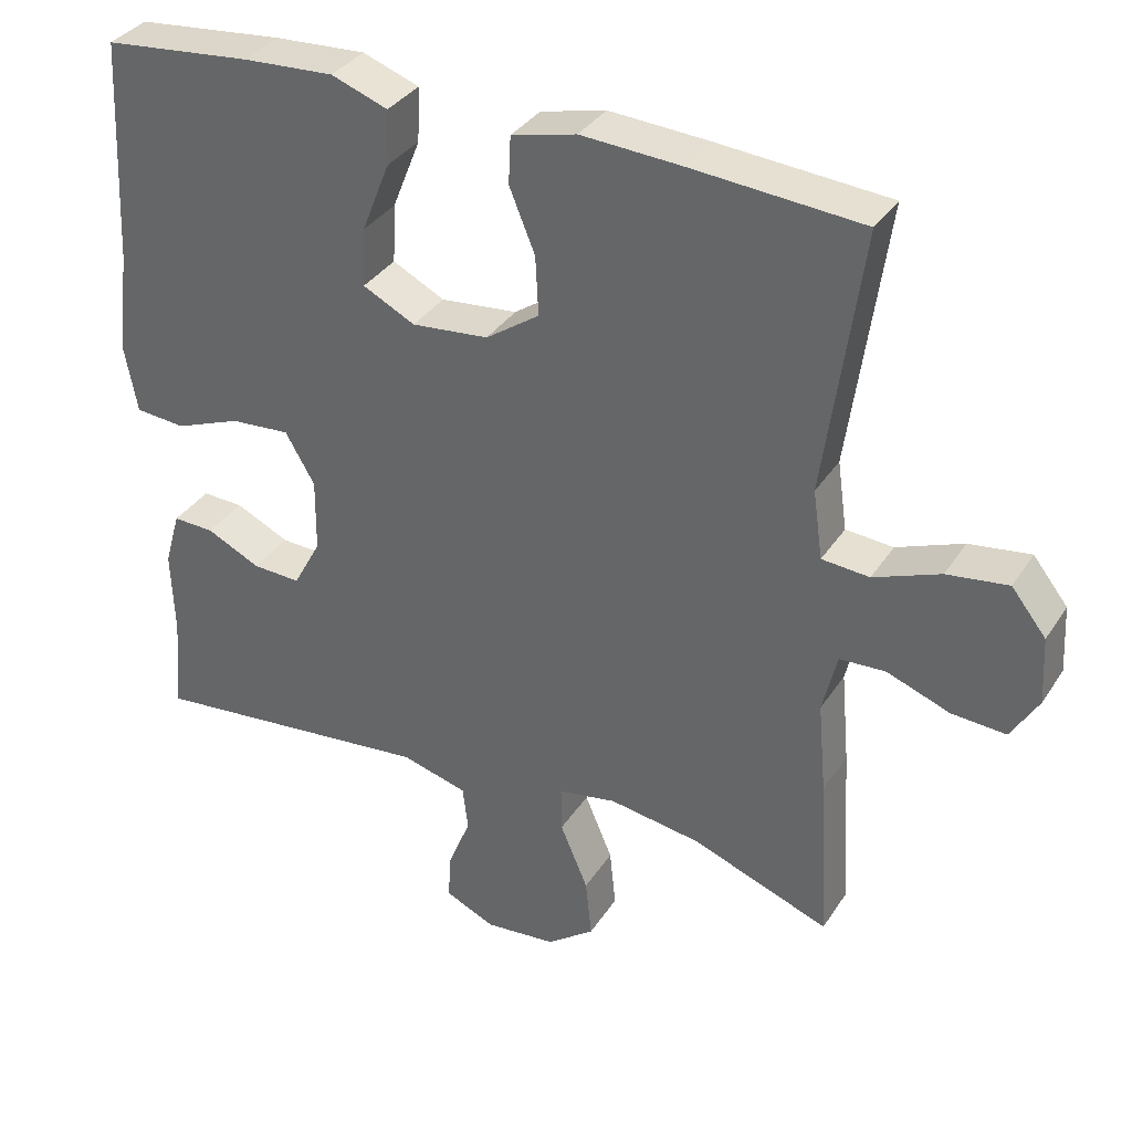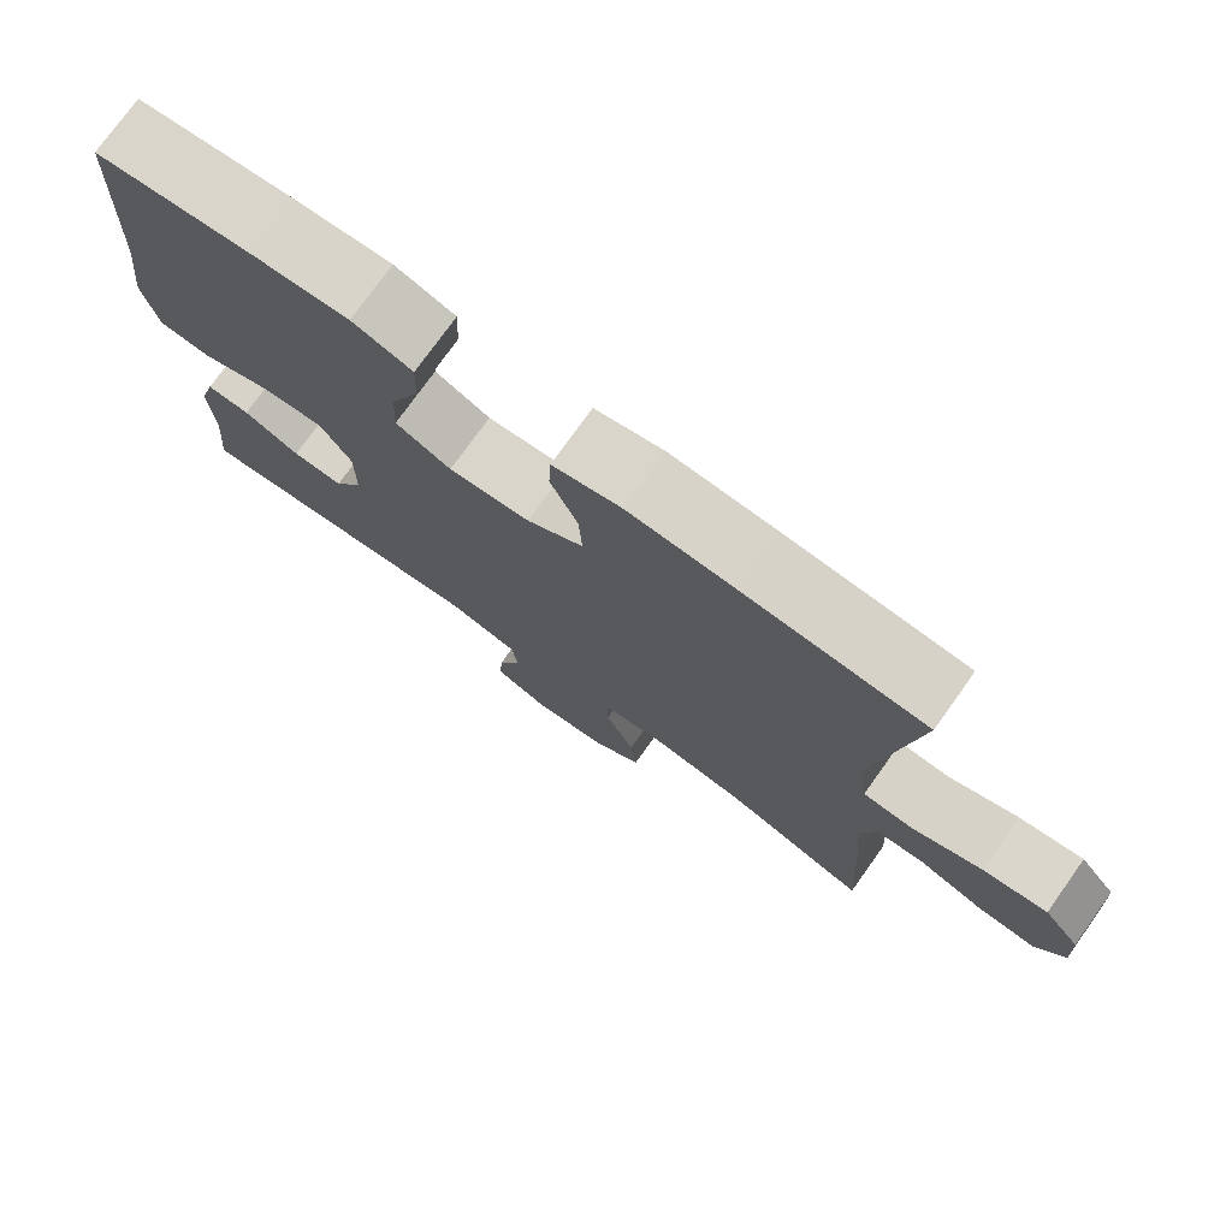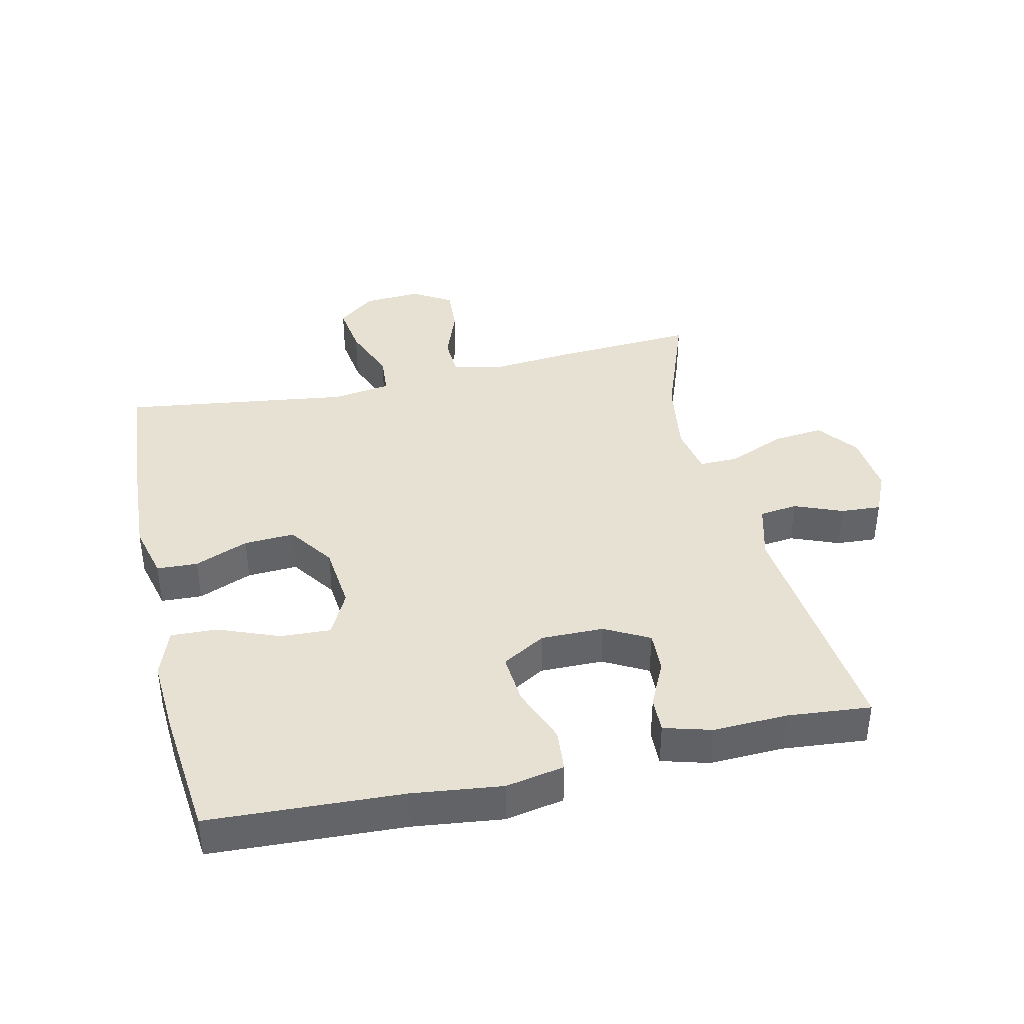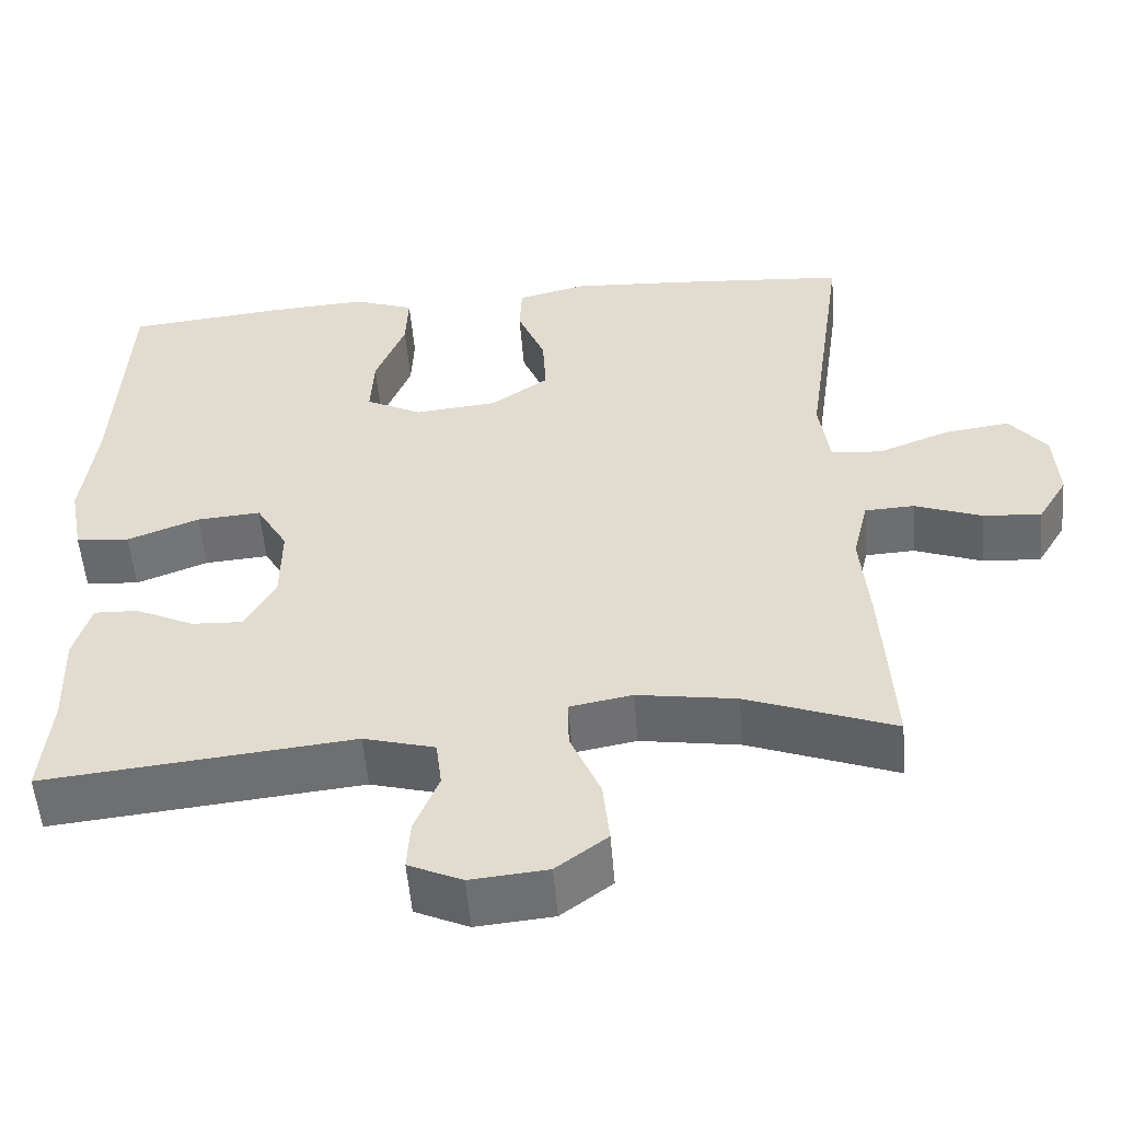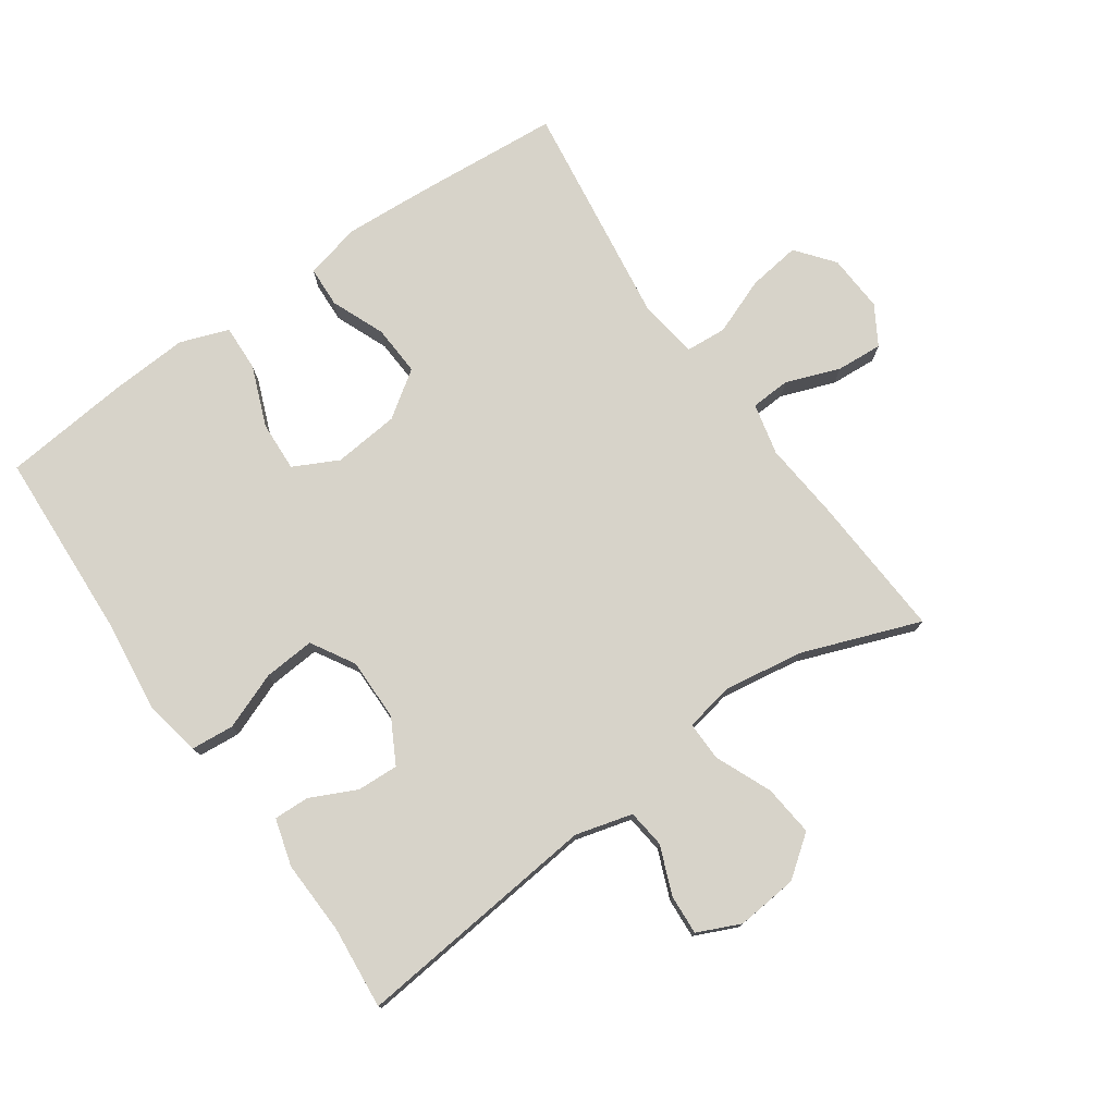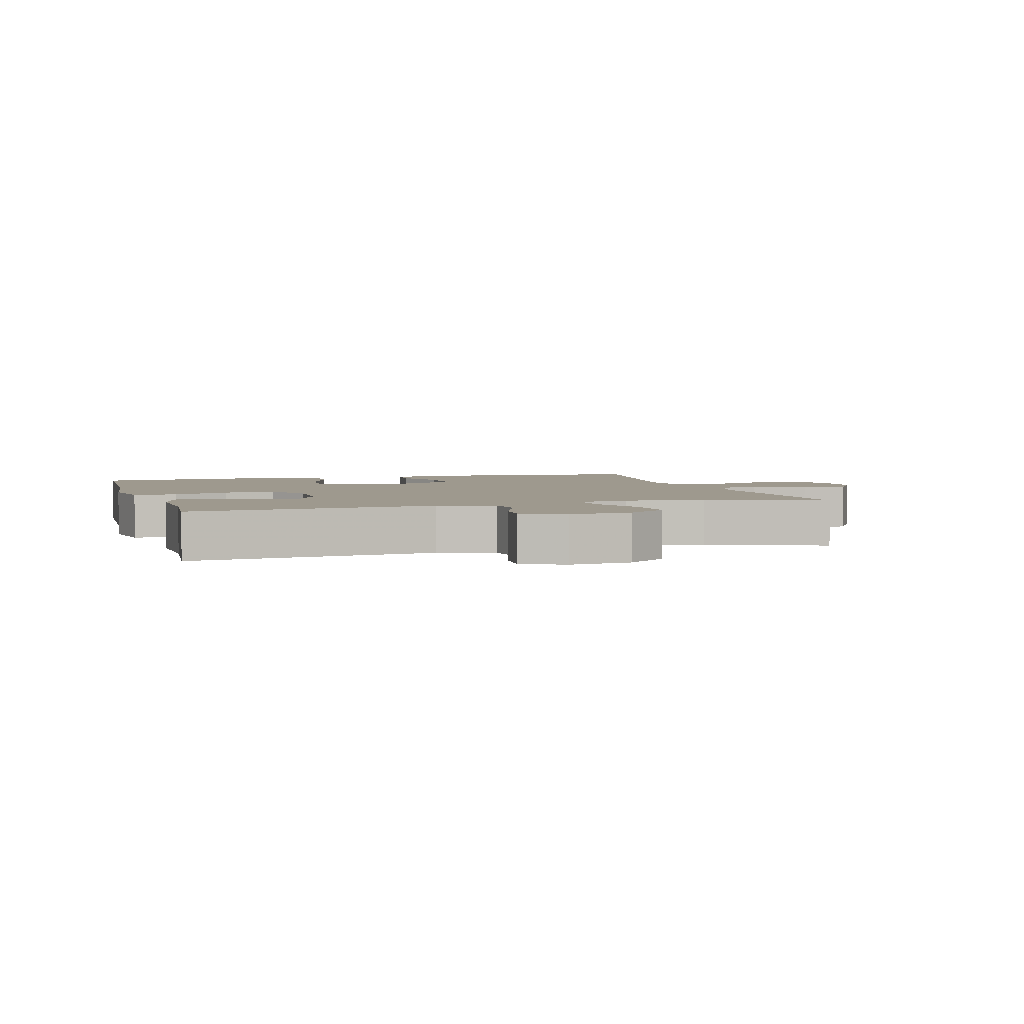
<metadata>
{"format":"obj","ext":"obj","renderer":"f3d","projection":"perspective","resolution":1024,"background":"white","views":[{"elev":34.8,"azim":-151.5,"up":"+Z"},{"elev":76.1,"azim":-144.4,"up":"+Z"},{"elev":39.4,"azim":77.0,"up":"+Y"},{"elev":-53.7,"azim":-175.3,"up":"+Z"},{"elev":76.4,"azim":144.9,"up":"+Y"},{"elev":3.5,"azim":163.5,"up":"+Y"}]}
</metadata>
<code>
v -0.5 0.07 -0.5
v -0.487 0.07 -0.278
v -0.476 0.07 -0.156
v -0.495 0.07 -0.076
v -0.556 0.07 -0.073
v -0.639 0.07 -0.104
v -0.711 0.07 -0.109
v -0.747 0.07 -0.049
v -0.742 0.07 0.04
v -0.696 0.07 0.098
v -0.615 0.07 0.087
v -0.527 0.07 0.053
v -0.464 0.07 0.058
v -0.451 0.07 0.149
v -0.5 0.07 0.5
v -0.273 0.07 0.518
v -0.141 0.07 0.526
v -0.055 0.07 0.505
v -0.052 0.07 0.442
v -0.086 0.07 0.359
v -0.09 0.07 0.281
v -0.019 0.07 0.232
v 0.083 0.07 0.222
v 0.152 0.07 0.257
v 0.148 0.07 0.335
v 0.111 0.07 0.428
v 0.108 0.07 0.5
v 0.183 0.07 0.527
v 0.303 0.07 0.52
v 0.5 0.07 0.5
v 0.515 0.07 0.203
v 0.532 0.07 0.065
v 0.515 0.07 -0.025
v 0.449 0.07 -0.031
v 0.361 0.07 0.003
v 0.282 0.07 0.009
v 0.243 0.07 -0.058
v 0.244 0.07 -0.155
v 0.281 0.07 -0.223
v 0.345 0.07 -0.22
v 0.416 0.07 -0.186
v 0.471 0.07 -0.184
v 0.492 0.07 -0.257
v 0.488 0.07 -0.372
v 0.5 0.07 -0.5
v 0.12 0.07 -0.461
v 0.032 0.07 -0.485
v 0.025 0.07 -0.544
v 0.055 0.07 -0.618
v 0.059 0.07 -0.68
v -0.007 0.07 -0.71
v -0.102 0.07 -0.701
v -0.165 0.07 -0.654
v -0.157 0.07 -0.575
v -0.12 0.07 -0.488
v -0.119 0.07 -0.427
v -0.196 0.07 -0.413
v -0.318 0.07 -0.432
v -0.5 0 -0.5
v -0.487 0 -0.278
v -0.476 0 -0.156
v -0.495 0 -0.076
v -0.556 0 -0.073
v -0.639 0 -0.104
v -0.711 0 -0.109
v -0.747 0 -0.049
v -0.742 0 0.04
v -0.696 0 0.098
v -0.615 0 0.087
v -0.527 0 0.053
v -0.464 0 0.058
v -0.451 0 0.149
v -0.5 0 0.5
v -0.273 0 0.518
v -0.141 0 0.526
v -0.055 0 0.505
v -0.052 0 0.442
v -0.086 0 0.359
v -0.09 0 0.281
v -0.019 0 0.232
v 0.083 0 0.222
v 0.152 0 0.257
v 0.148 0 0.335
v 0.111 0 0.428
v 0.108 0 0.5
v 0.183 0 0.527
v 0.303 0 0.52
v 0.5 0 0.5
v 0.515 0 0.203
v 0.532 0 0.065
v 0.515 0 -0.025
v 0.449 0 -0.031
v 0.361 0 0.003
v 0.282 0 0.009
v 0.243 0 -0.058
v 0.244 0 -0.155
v 0.281 0 -0.223
v 0.345 0 -0.22
v 0.416 0 -0.186
v 0.471 0 -0.184
v 0.492 0 -0.257
v 0.488 0 -0.372
v 0.5 0 -0.5
v 0.12 0 -0.461
v 0.032 0 -0.485
v 0.025 0 -0.544
v 0.055 0 -0.618
v 0.059 0 -0.68
v -0.007 0 -0.71
v -0.102 0 -0.701
v -0.165 0 -0.654
v -0.157 0 -0.575
v -0.12 0 -0.488
v -0.119 0 -0.427
v -0.196 0 -0.413
v -0.318 0 -0.432
f 52 53 54 55
f 52 55 56
f 51 52 56
f 48 49 50 51
f 47 48 51 56
f 46 47 56
f 44 45 46 56
f 43 44 56 57
f 40 41 42 43
f 39 40 43 57
f 32 33 34 35
f 31 32 35 36
f 30 31 36
f 29 30 36 37
f 25 26 27 28
f 24 25 28 29
f 17 18 19 20
f 17 20 21
f 14 15 16 17
f 13 14 17 21
f 9 10 11 12
f 7 8 9 12
f 5 6 7 12
f 4 5 12 13
f 3 4 13 21
f 58 1 2 3
f 38 39 57 58
f 37 38 58 3
f 24 29 37
f 23 24 37 3
f 22 23 3
f 3 21 22
f 113 112 111 110
f 114 113 110
f 114 110 109
f 109 108 107 106
f 114 109 106 105
f 114 105 104
f 114 104 103 102
f 115 114 102 101
f 101 100 99 98
f 115 101 98 97
f 93 92 91 90
f 94 93 90 89
f 94 89 88
f 95 94 88 87
f 86 85 84 83
f 87 86 83 82
f 78 77 76 75
f 79 78 75
f 75 74 73 72
f 79 75 72 71
f 70 69 68 67
f 70 67 66 65
f 70 65 64 63
f 71 70 63 62
f 79 71 62 61
f 61 60 59 116
f 116 115 97 96
f 61 116 96 95
f 95 87 82
f 61 95 82 81
f 61 81 80
f 80 79 61
f 1 59 60 2
f 2 60 61 3
f 3 61 62 4
f 4 62 63 5
f 5 63 64 6
f 6 64 65 7
f 7 65 66 8
f 8 66 67 9
f 9 67 68 10
f 10 68 69 11
f 11 69 70 12
f 12 70 71 13
f 13 71 72 14
f 14 72 73 15
f 15 73 74 16
f 16 74 75 17
f 17 75 76 18
f 18 76 77 19
f 19 77 78 20
f 20 78 79 21
f 21 79 80 22
f 22 80 81 23
f 23 81 82 24
f 24 82 83 25
f 25 83 84 26
f 26 84 85 27
f 27 85 86 28
f 28 86 87 29
f 29 87 88 30
f 30 88 89 31
f 31 89 90 32
f 32 90 91 33
f 33 91 92 34
f 34 92 93 35
f 35 93 94 36
f 36 94 95 37
f 37 95 96 38
f 38 96 97 39
f 39 97 98 40
f 40 98 99 41
f 41 99 100 42
f 42 100 101 43
f 43 101 102 44
f 44 102 103 45
f 45 103 104 46
f 46 104 105 47
f 47 105 106 48
f 48 106 107 49
f 49 107 108 50
f 50 108 109 51
f 51 109 110 52
f 52 110 111 53
f 53 111 112 54
f 54 112 113 55
f 55 113 114 56
f 56 114 115 57
f 57 115 116 58
f 58 116 59 1

</code>
